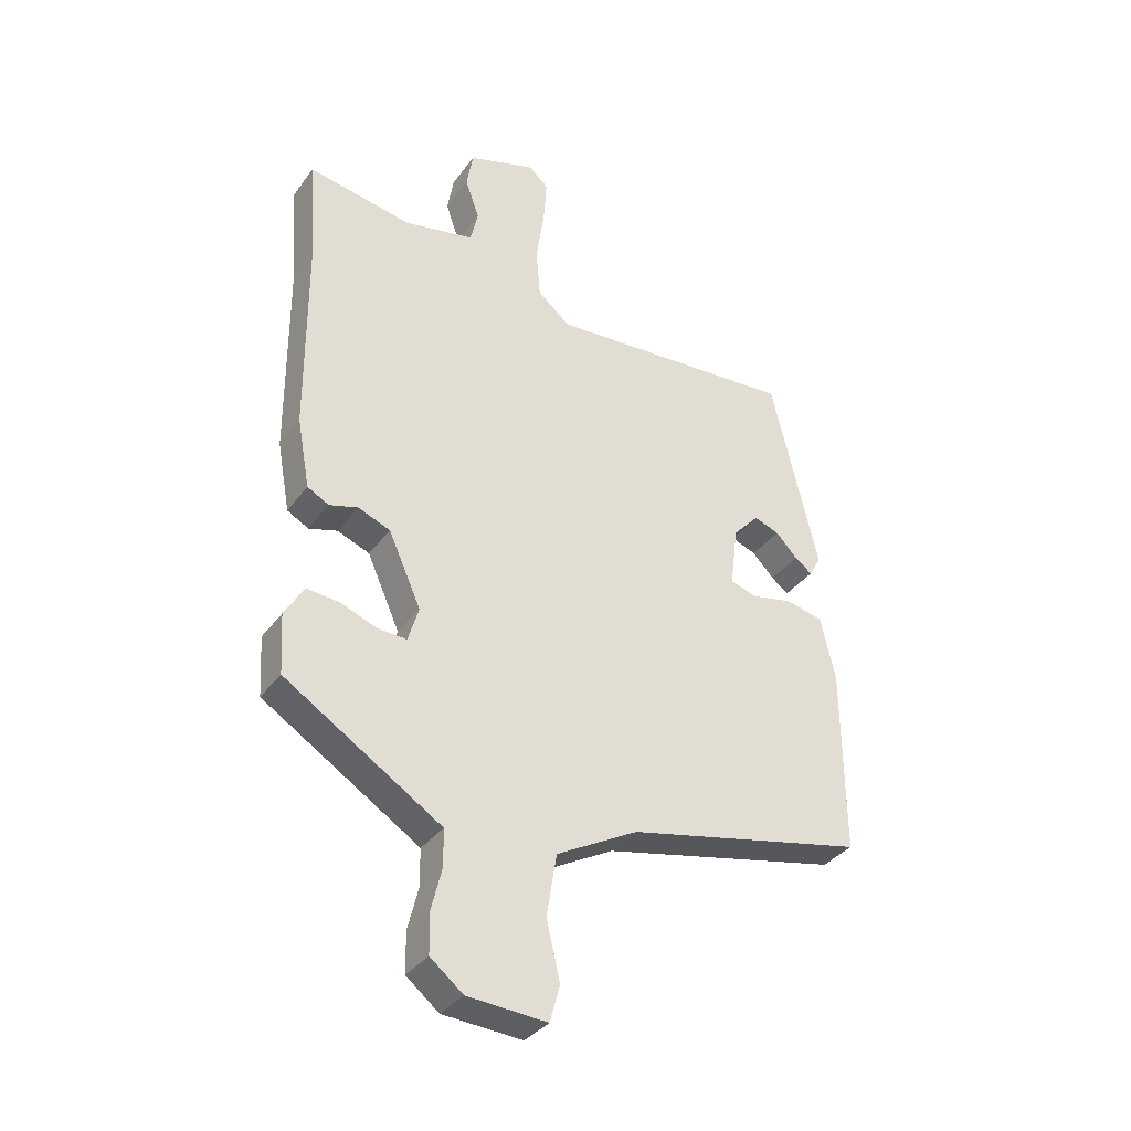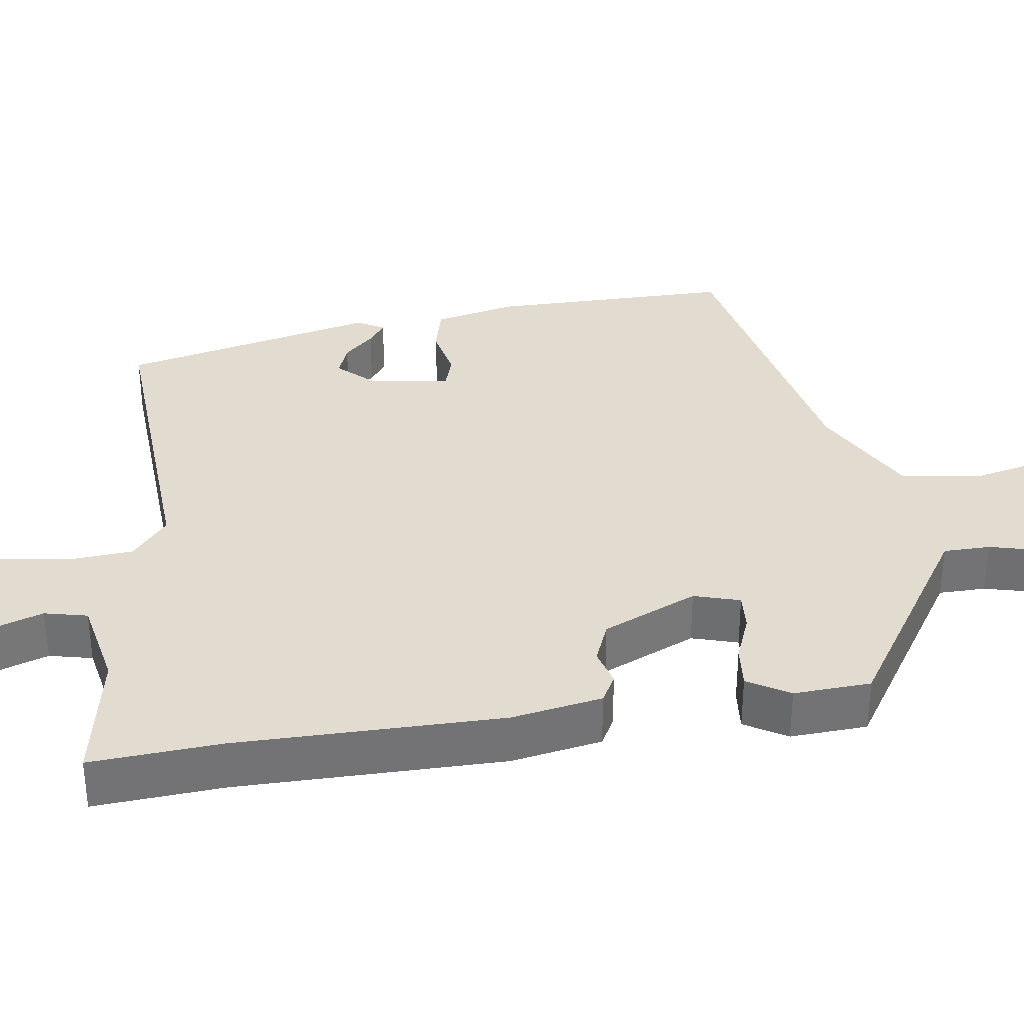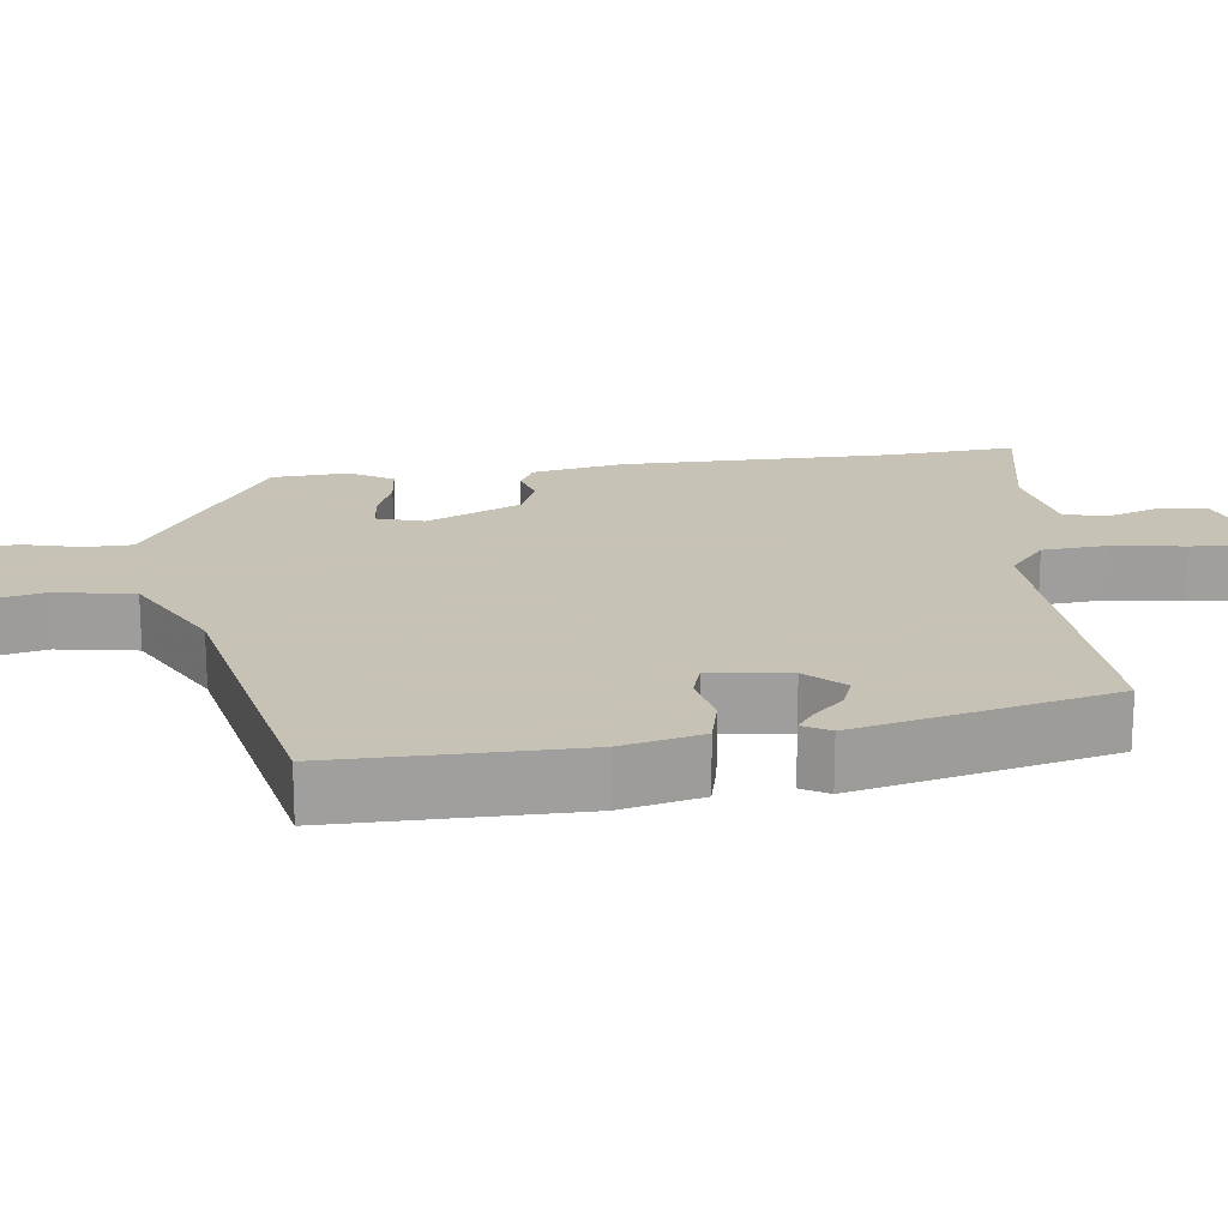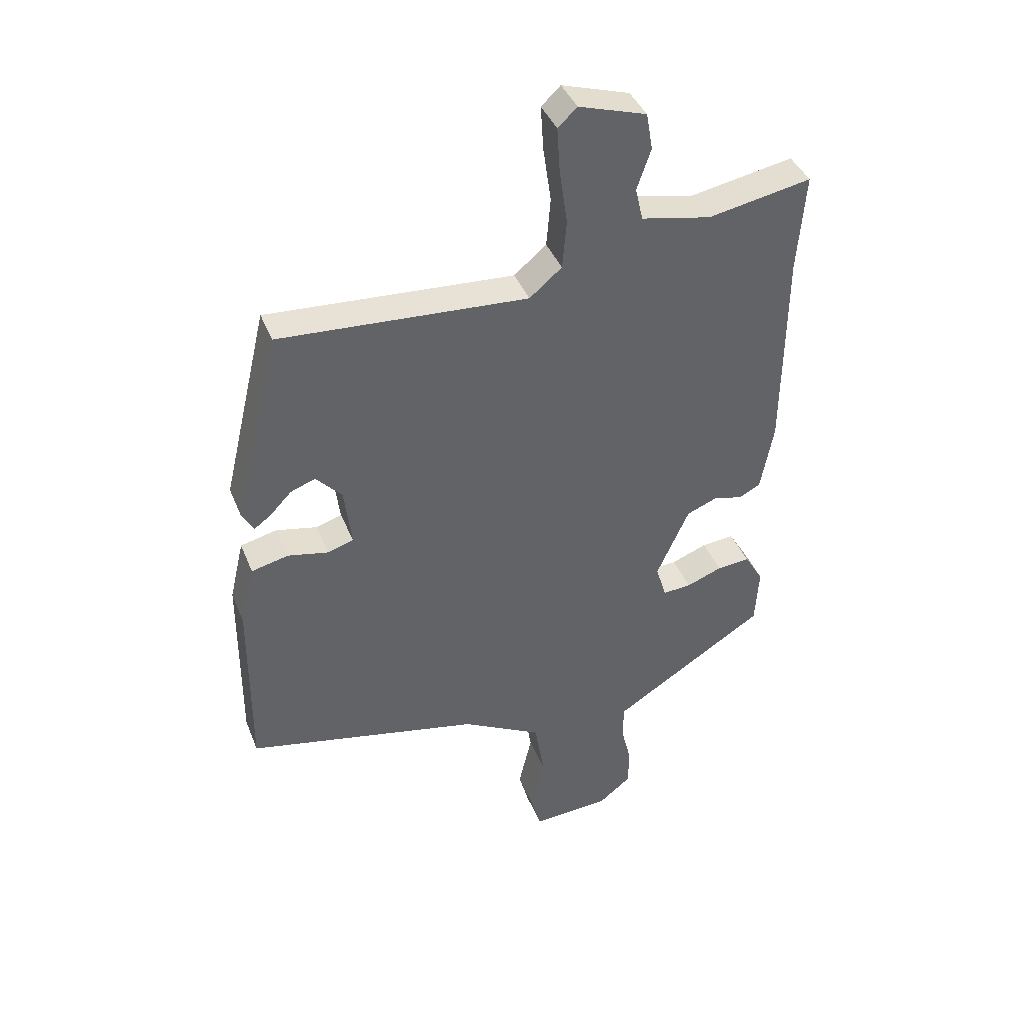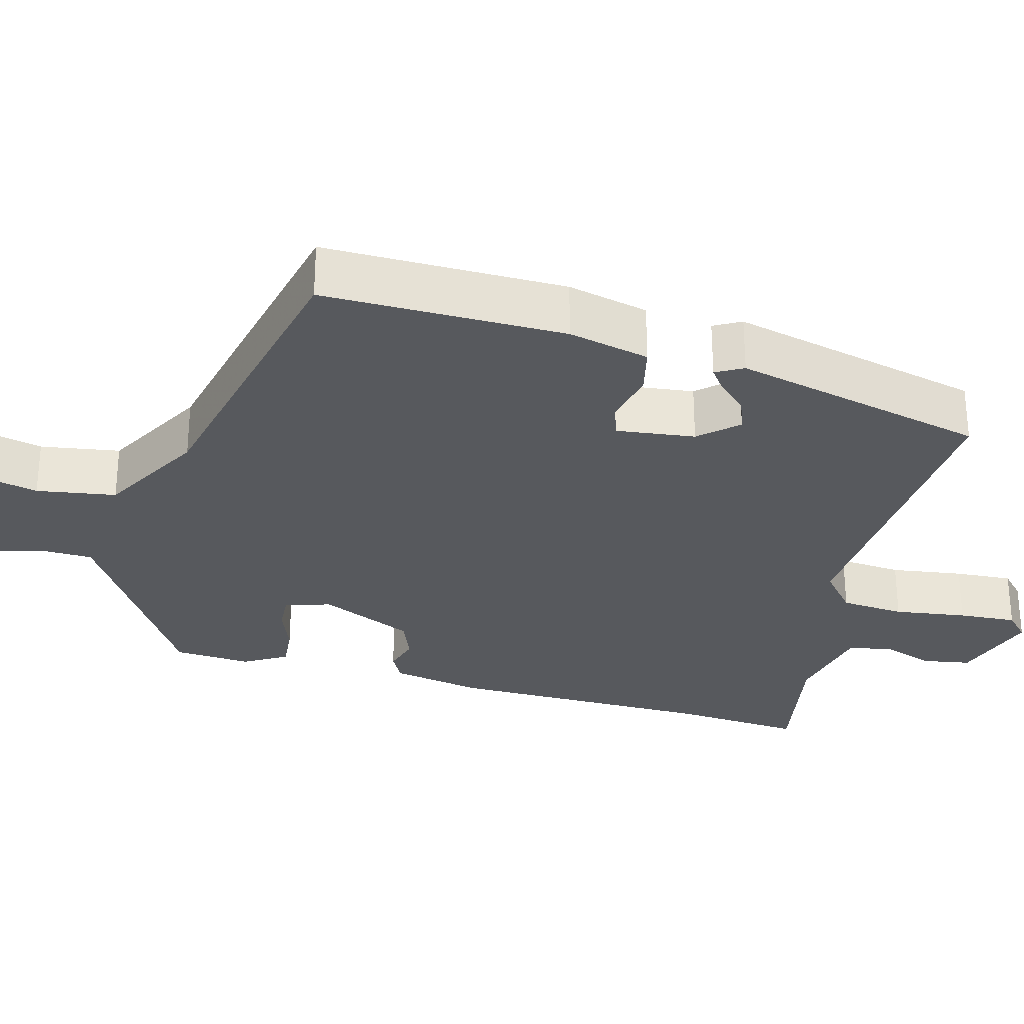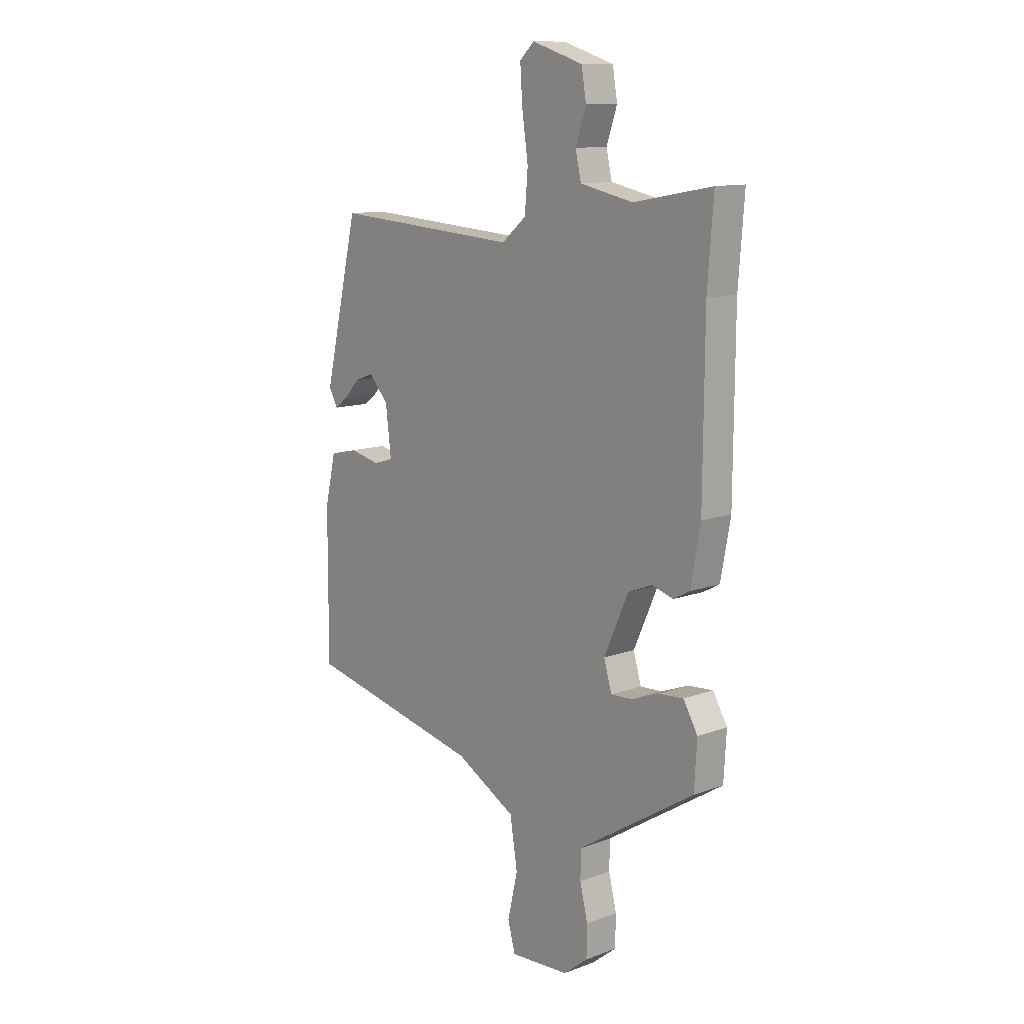
<metadata>
{"format":"obj","ext":"obj","renderer":"f3d","projection":"perspective","resolution":1024,"background":"white","views":[{"elev":-35.3,"azim":148.9,"up":"+Z"},{"elev":34.5,"azim":82.1,"up":"+Y"},{"elev":19.1,"azim":-96.8,"up":"+Y"},{"elev":40.8,"azim":-20.7,"up":"+Z"},{"elev":-29.4,"azim":-105.2,"up":"+Y"},{"elev":12.0,"azim":48.8,"up":"+Z"}]}
</metadata>
<code>
v 0.506 0.07 0.575
v 0.493 0.07 0.403
v 0.491 0.07 0.049
v 0.469 0.07 -0.071
v 0.432 0.07 -0.091
v 0.383 0.07 -0.077
v 0.328 0.07 -0.099
v 0.272 0.07 -0.224
v 0.29 0.07 -0.285
v 0.34 0.07 -0.282
v 0.402 0.07 -0.258
v 0.459 0.07 -0.253
v 0.492 0.07 -0.309
v 0.486 0.07 -0.411
v 0.273 0.07 -0.546
v 0.218 0.07 -0.581
v 0.217 0.07 -0.643
v 0.235 0.07 -0.716
v 0.234 0.07 -0.784
v 0.178 0.07 -0.829
v 0.042 0.07 -0.838
v 0.025 0.07 -0.776
v 0.048 0.07 -0.676
v 0.031 0.07 -0.571
v -0.108 0.07 -0.495
v -0.516 0.07 -0.407
v -0.514 0.07 -0.086
v -0.489 0.07 0.022
v -0.425 0.07 0.037
v -0.354 0.07 0.022
v -0.309 0.07 0.036
v -0.322 0.07 0.141
v -0.367 0.07 0.19
v -0.41 0.07 0.174
v -0.447 0.07 0.135
v -0.477 0.07 0.113
v -0.497 0.07 0.149
v -0.417 0.07 0.487
v 0.012 0.07 0.459
v 0.068 0.07 0.506
v 0.075 0.07 0.591
v 0.061 0.07 0.687
v 0.056 0.07 0.764
v 0.089 0.07 0.795
v 0.206 0.07 0.758
v 0.217 0.07 0.694
v 0.193 0.07 0.624
v 0.206 0.07 0.567
v 0.327 0.07 0.542
v 0.506 0 0.575
v 0.493 0 0.403
v 0.491 0 0.049
v 0.469 0 -0.071
v 0.432 0 -0.091
v 0.383 0 -0.077
v 0.328 0 -0.099
v 0.272 0 -0.224
v 0.29 0 -0.285
v 0.34 0 -0.282
v 0.402 0 -0.258
v 0.459 0 -0.253
v 0.492 0 -0.309
v 0.486 0 -0.411
v 0.273 0 -0.546
v 0.218 0 -0.581
v 0.217 0 -0.643
v 0.235 0 -0.716
v 0.234 0 -0.784
v 0.178 0 -0.829
v 0.042 0 -0.838
v 0.025 0 -0.776
v 0.048 0 -0.676
v 0.031 0 -0.571
v -0.108 0 -0.495
v -0.516 0 -0.407
v -0.514 0 -0.086
v -0.489 0 0.022
v -0.425 0 0.037
v -0.354 0 0.022
v -0.309 0 0.036
v -0.322 0 0.141
v -0.367 0 0.19
v -0.41 0 0.174
v -0.447 0 0.135
v -0.477 0 0.113
v -0.497 0 0.149
v -0.417 0 0.487
v 0.012 0 0.459
v 0.068 0 0.506
v 0.075 0 0.591
v 0.061 0 0.687
v 0.056 0 0.764
v 0.089 0 0.795
v 0.206 0 0.758
v 0.217 0 0.694
v 0.193 0 0.624
v 0.206 0 0.567
v 0.327 0 0.542
f 44 45 46 47
f 44 47 48
f 41 42 43 44
f 41 44 48
f 40 41 48 49
f 37 38 39
f 34 35 36 37
f 33 34 37 39
f 32 33 39
f 31 32 39 40
f 27 28 29 30
f 25 26 27 30
f 24 25 30 31
f 20 21 22 23
f 20 23 24
f 17 18 19 20
f 16 17 20 24
f 15 16 24 31
f 10 11 12 13
f 9 10 13 14
f 3 4 5 6
f 2 3 6 7
f 49 1 2 7
f 40 49 7 8
f 31 40 8
f 9 14 15 31
f 8 9 31
f 96 95 94 93
f 97 96 93
f 93 92 91 90
f 97 93 90
f 98 97 90 89
f 88 87 86
f 86 85 84 83
f 88 86 83 82
f 88 82 81
f 89 88 81 80
f 79 78 77 76
f 79 76 75 74
f 80 79 74 73
f 72 71 70 69
f 73 72 69
f 69 68 67 66
f 73 69 66 65
f 80 73 65 64
f 62 61 60 59
f 63 62 59 58
f 55 54 53 52
f 56 55 52 51
f 56 51 50 98
f 57 56 98 89
f 57 89 80
f 80 64 63 58
f 80 58 57
f 1 50 51 2
f 2 51 52 3
f 3 52 53 4
f 4 53 54 5
f 5 54 55 6
f 6 55 56 7
f 7 56 57 8
f 8 57 58 9
f 9 58 59 10
f 10 59 60 11
f 11 60 61 12
f 12 61 62 13
f 13 62 63 14
f 14 63 64 15
f 15 64 65 16
f 16 65 66 17
f 17 66 67 18
f 18 67 68 19
f 19 68 69 20
f 20 69 70 21
f 21 70 71 22
f 22 71 72 23
f 23 72 73 24
f 24 73 74 25
f 25 74 75 26
f 26 75 76 27
f 27 76 77 28
f 28 77 78 29
f 29 78 79 30
f 30 79 80 31
f 31 80 81 32
f 32 81 82 33
f 33 82 83 34
f 34 83 84 35
f 35 84 85 36
f 36 85 86 37
f 37 86 87 38
f 38 87 88 39
f 39 88 89 40
f 40 89 90 41
f 41 90 91 42
f 42 91 92 43
f 43 92 93 44
f 44 93 94 45
f 45 94 95 46
f 46 95 96 47
f 47 96 97 48
f 48 97 98 49
f 49 98 50 1

</code>
